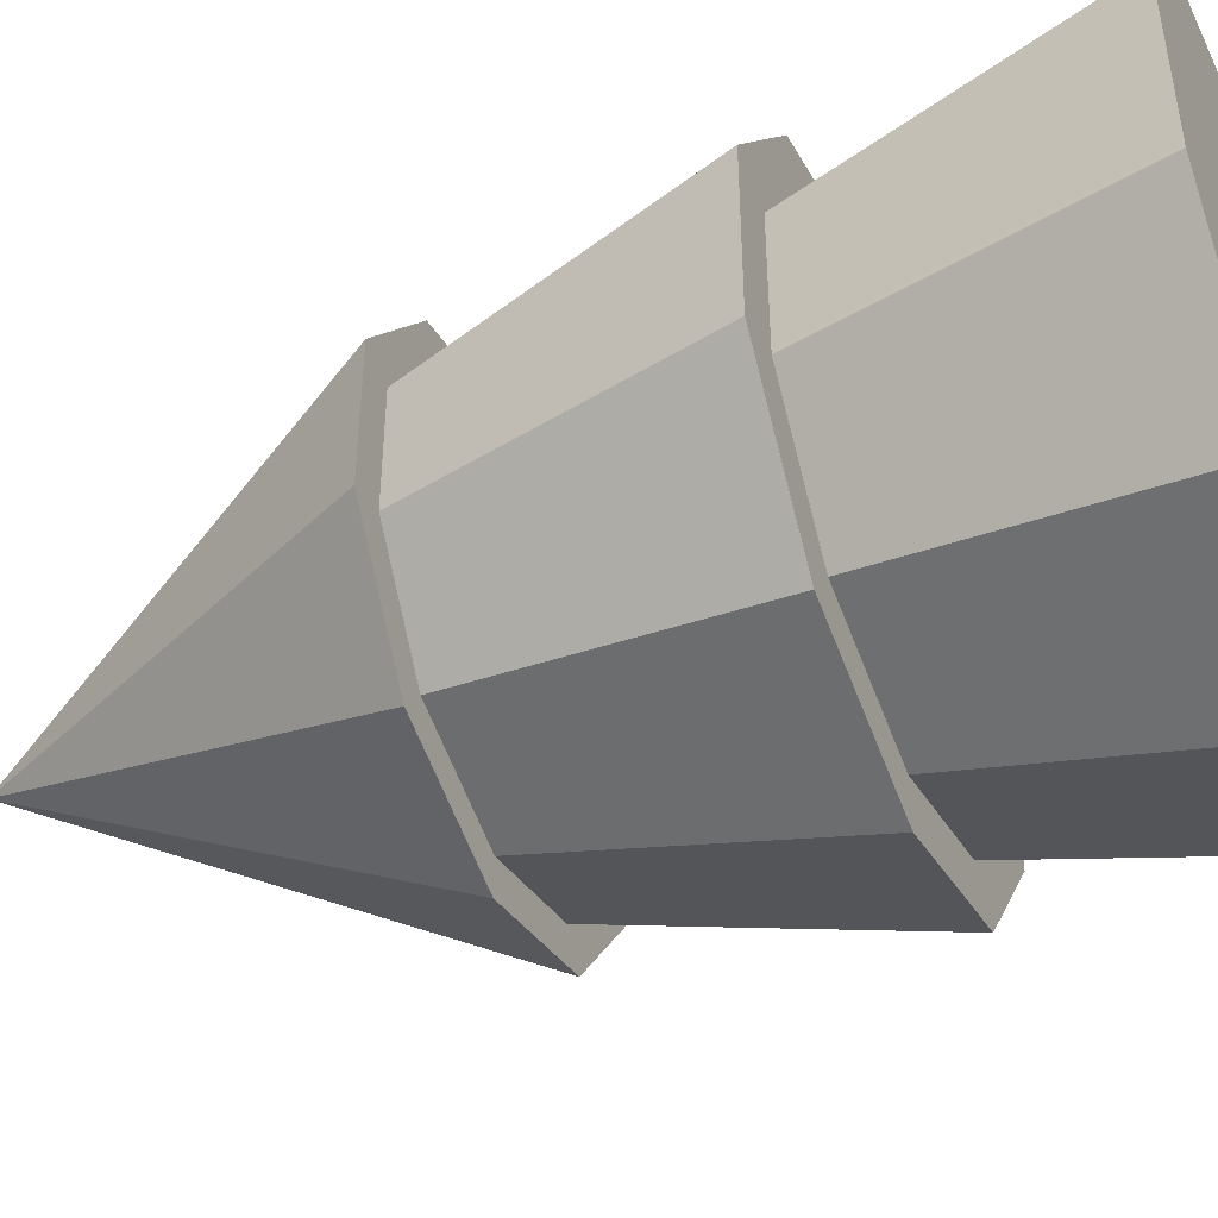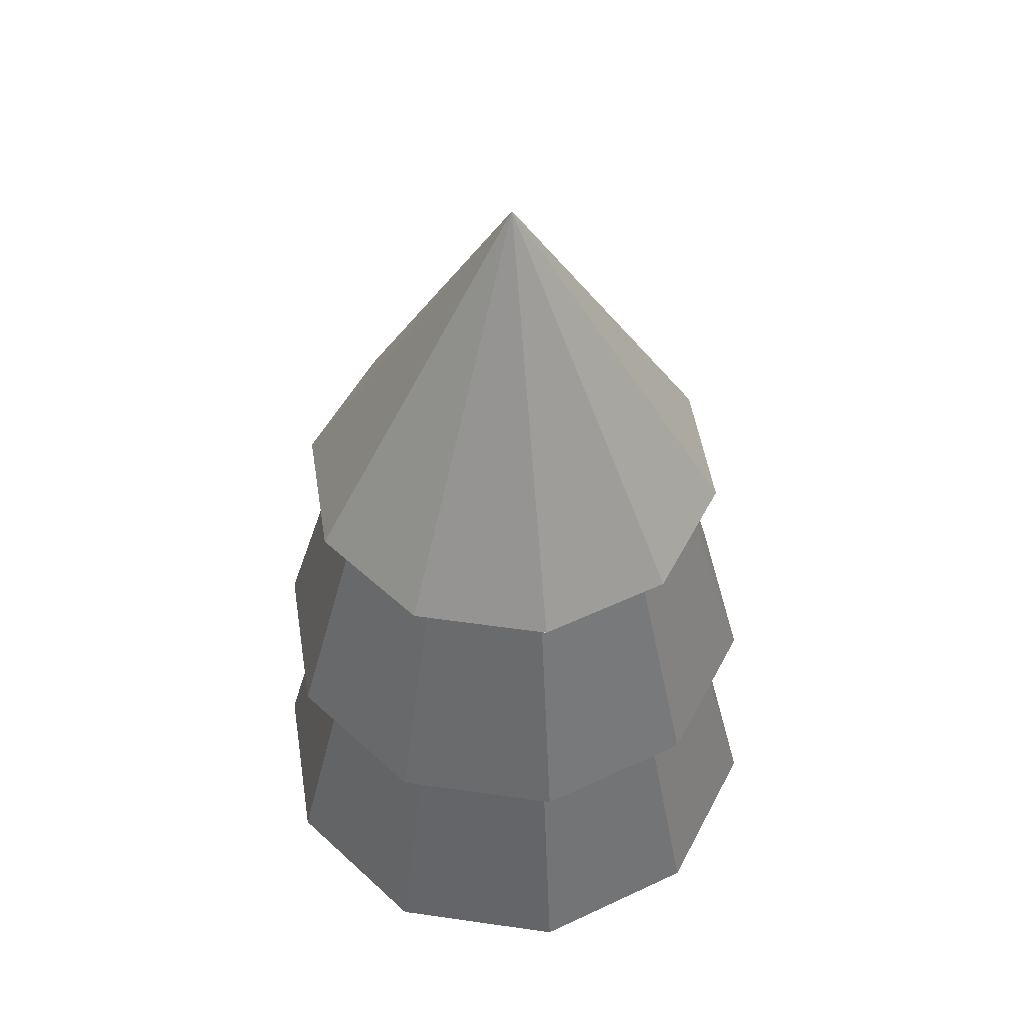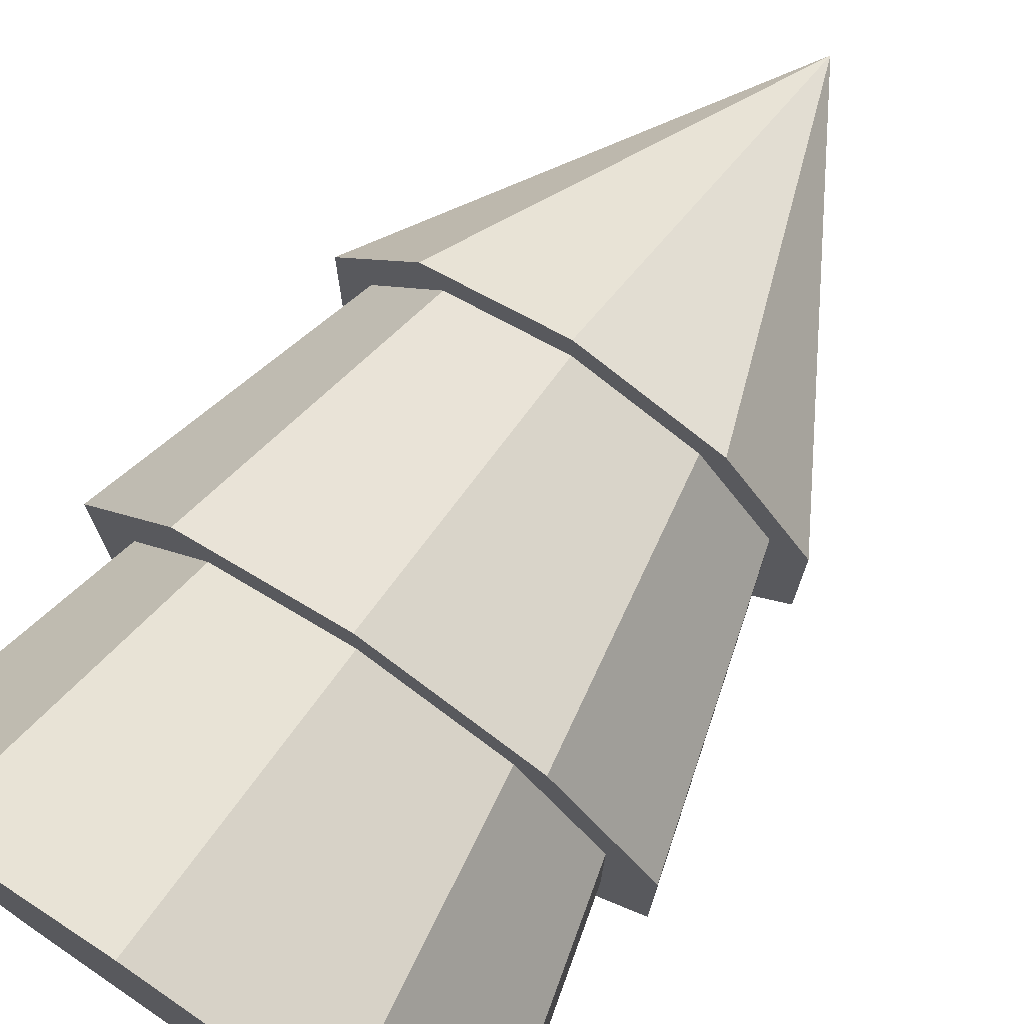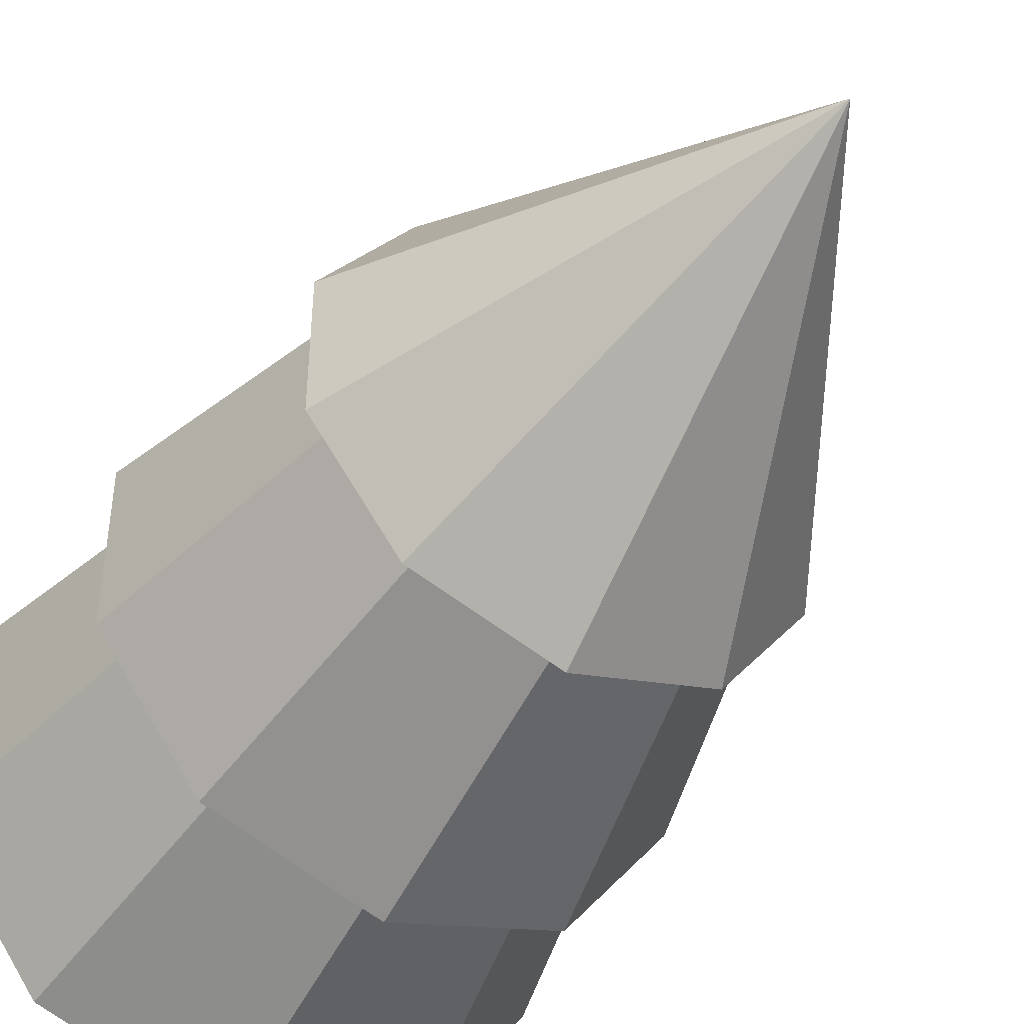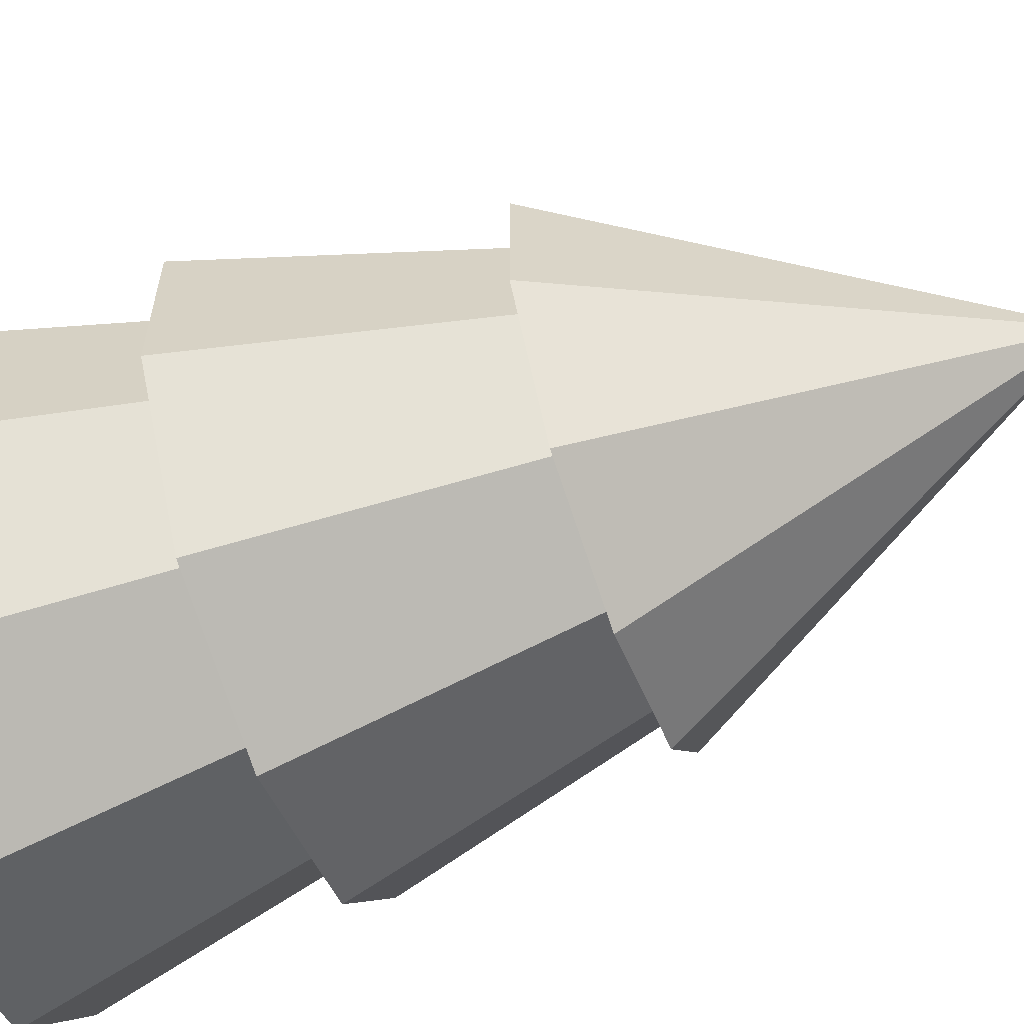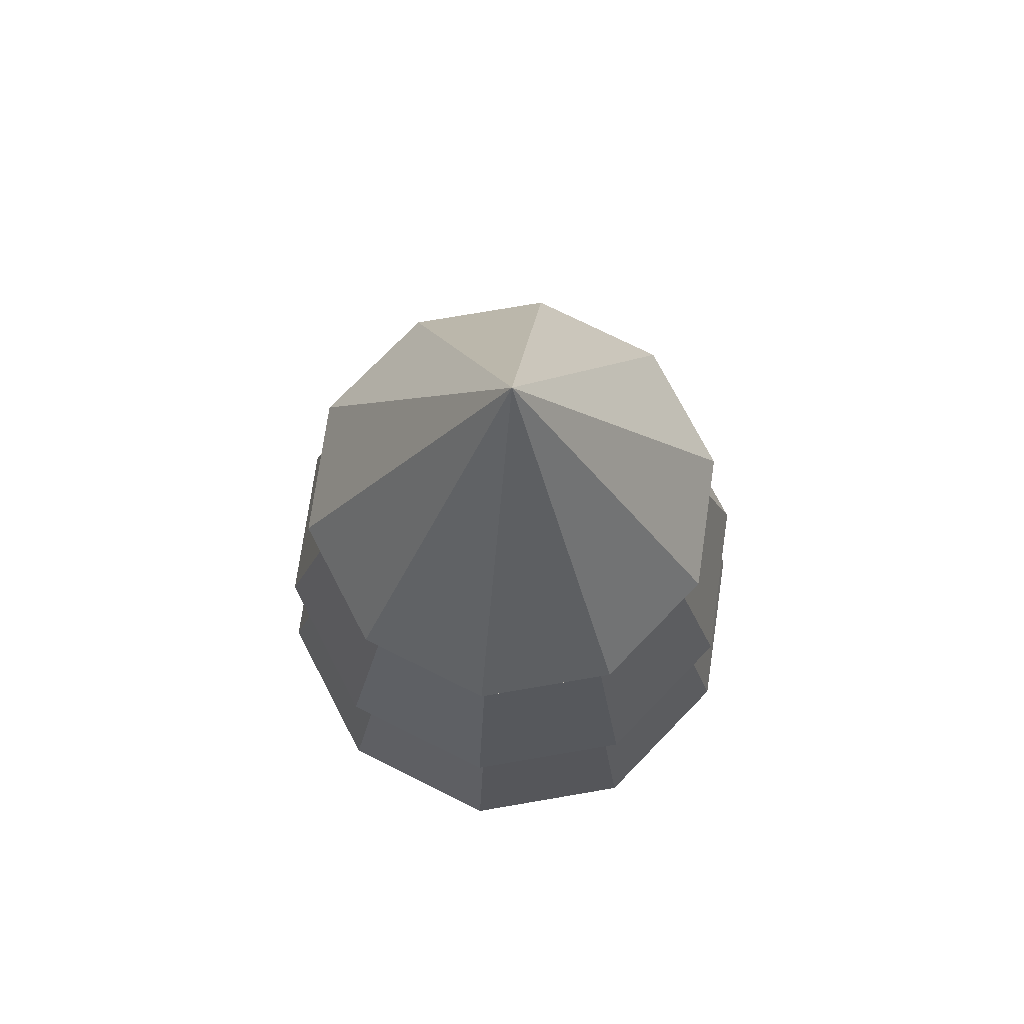
<metadata>
{"format":"obj","ext":"obj","renderer":"f3d","projection":"perspective","resolution":1024,"background":"white","views":[{"elev":-46.7,"azim":-67.2,"up":"+Z"},{"elev":51.0,"azim":98.9,"up":"+Y"},{"elev":74.5,"azim":33.9,"up":"+Z"},{"elev":-44.9,"azim":150.0,"up":"+Z"},{"elev":-61.2,"azim":110.0,"up":"+Z"},{"elev":75.6,"azim":-135.7,"up":"+Y"}]}
</metadata>
<code>
o Cone
v 0 2 -0.8425
v 0.4952 2 -0.6816
v 0.8012 2 -0.2603
v 0.8012 2 0.2603
v 0.4952 2 0.6816
v 0 2 0.8425
v -0.4952 2 0.6816
v -0.8012 2 0.2603
v -0.8012 2 -0.2603
v -0.4952 2 -0.6816
v 0 3.43 0
f 1 11 2
f 2 11 3
f 3 11 4
f 4 11 5
f 5 11 6
f 6 11 7
f 7 11 8
f 8 11 9
f 1 2 3 4 5 6 7 8 9 10
f 9 11 10
f 10 11 1
o Cylinder
v 0 0 -1.083
v -0 1 -0.8269
v 0.6366 0 -0.8762
v 0.486 1 -0.669
v 1.03 0 -0.3347
v 0.7864 1 -0.2555
v 1.03 0 0.3347
v 0.7864 1 0.2555
v 0.6366 0 0.8762
v 0.486 1 0.669
v 0 0 1.083
v -0 1 0.8269
v -0.6366 0 0.8762
v -0.486 1 0.669
v -1.03 0 0.3347
v -0.7864 1 0.2555
v -1.03 0 -0.3347
v -0.7864 1 -0.2555
v -0.6366 0 -0.8762
v -0.486 1 -0.669
f 12 13 15 14
f 14 15 17 16
f 16 17 19 18
f 18 19 21 20
f 20 21 23 22
f 22 23 25 24
f 24 25 27 26
f 26 27 29 28
f 15 13 31 29 27 25 23 21 19 17
f 28 29 31 30
f 30 31 13 12
f 12 14 16 18 20 22 24 26 28 30
o Cylinder.001
v 0 1 -1
v -0 2 -0.7115
v 0.5878 1 -0.809
v 0.4182 2 -0.5756
v 0.9511 1 -0.309
v 0.6766 2 -0.2199
v 0.9511 1 0.309
v 0.6766 2 0.2199
v 0.5878 1 0.809
v 0.4182 2 0.5756
v 0 1 1
v -0 2 0.7115
v -0.5878 1 0.809
v -0.4182 2 0.5756
v -0.9511 1 0.309
v -0.6766 2 0.2199
v -0.9511 1 -0.309
v -0.6766 2 -0.2199
v -0.5878 1 -0.809
v -0.4182 2 -0.5756
f 32 33 35 34
f 34 35 37 36
f 36 37 39 38
f 38 39 41 40
f 40 41 43 42
f 42 43 45 44
f 44 45 47 46
f 46 47 49 48
f 35 33 51 49 47 45 43 41 39 37
f 48 49 51 50
f 50 51 33 32
f 32 34 36 38 40 42 44 46 48 50

</code>
